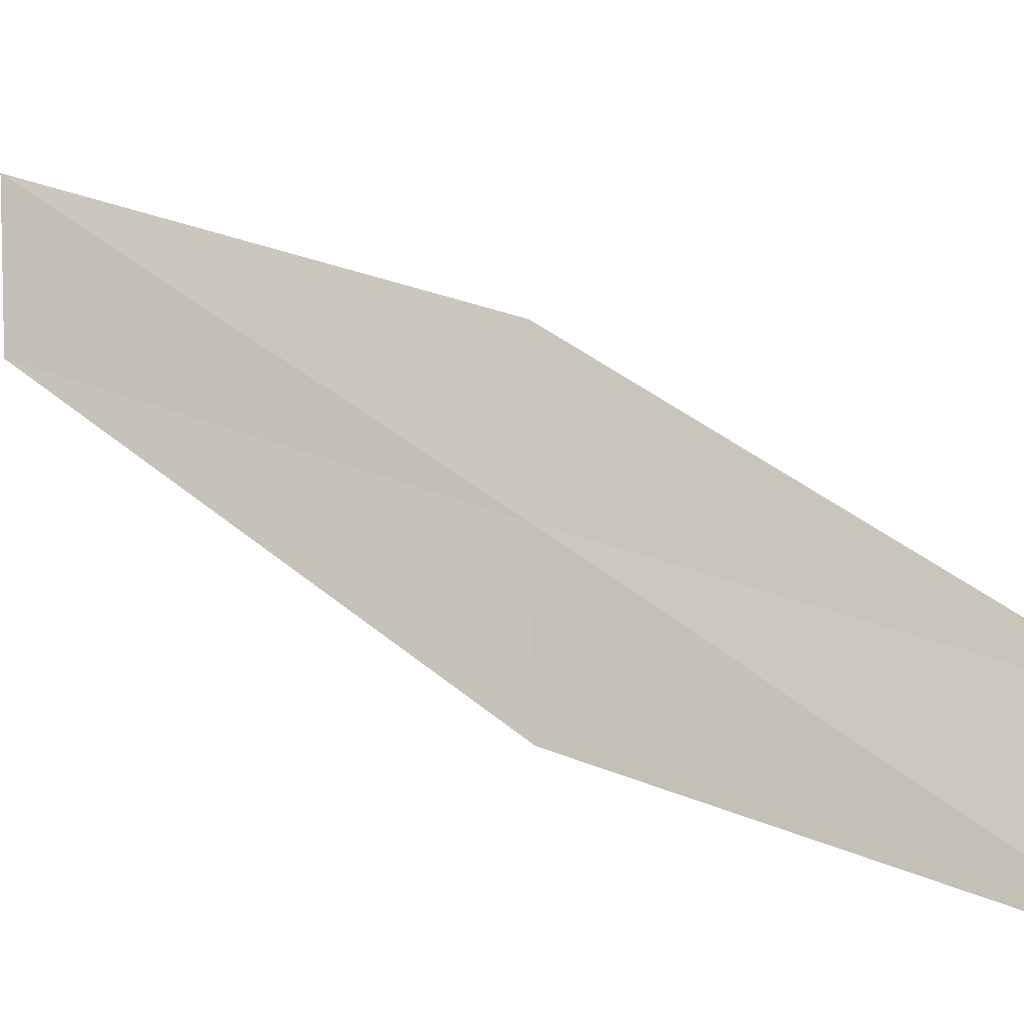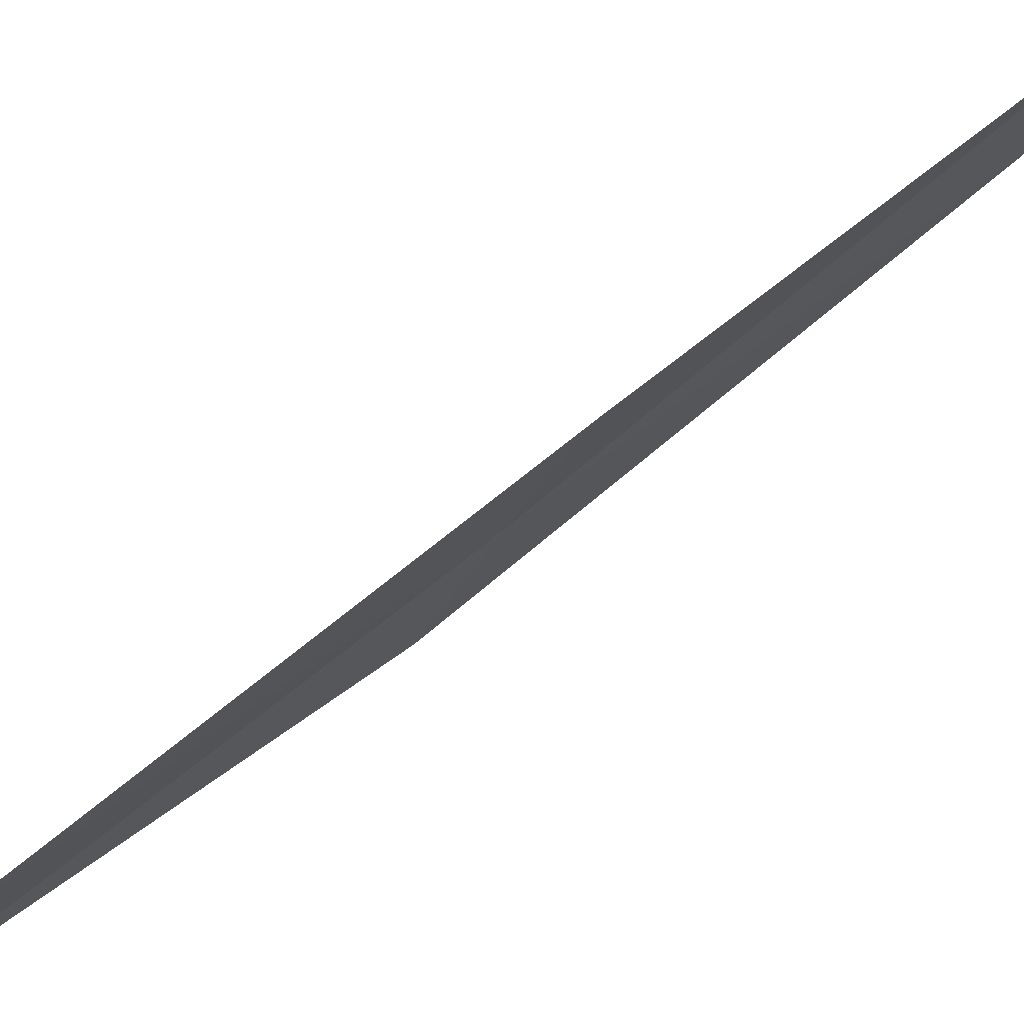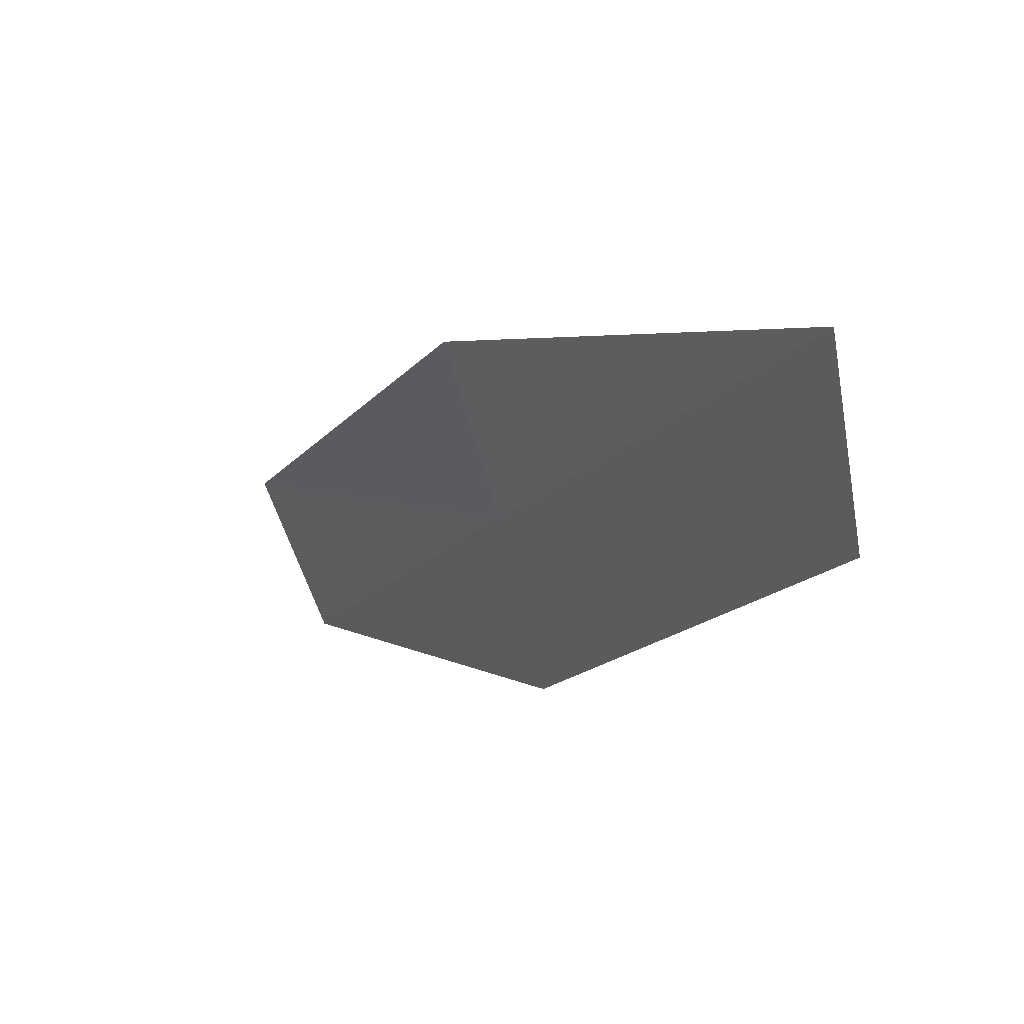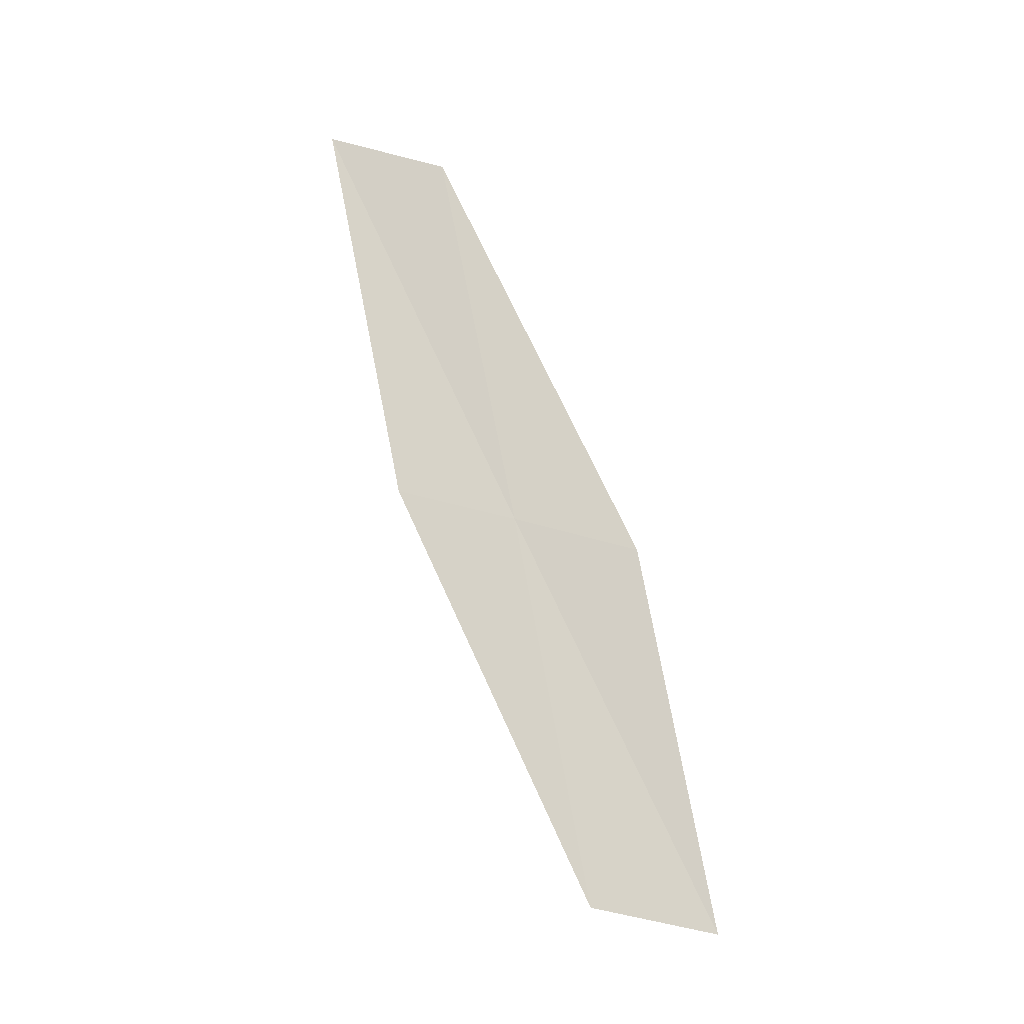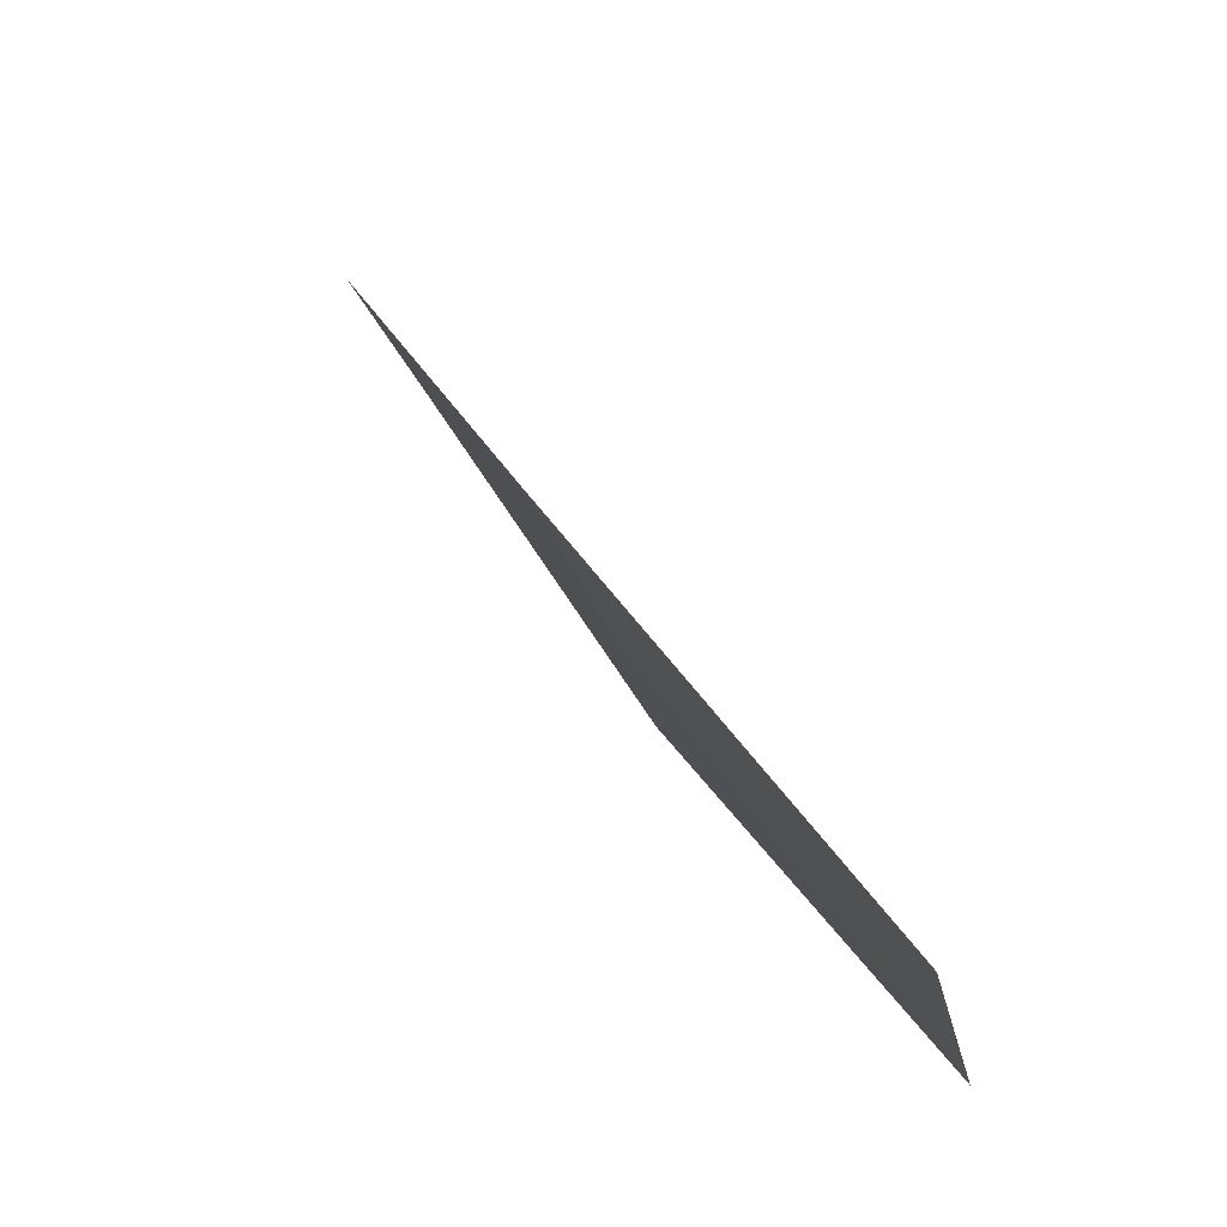
<metadata>
{"format":"obj","ext":"obj","renderer":"f3d","projection":"perspective","resolution":1024,"background":"white","views":[{"elev":3.4,"azim":124.4,"up":"+Y"},{"elev":48.1,"azim":-126.2,"up":"+Y"},{"elev":16.3,"azim":-24.4,"up":"+Y"},{"elev":-9.0,"azim":-63.7,"up":"+Z"},{"elev":41.9,"azim":-21.4,"up":"+Y"}]}
</metadata>
<code>
v -23.2 27.43 13.35
v -23.2 27.89 15.42
v -23.41 28.5 15.62
v -23.44 28.02 13.51
v -22.97 26.81 13.17
v -23.18 27 11.31
v -22.92 26.41 11.17
f 1 3 2
f 1 4 3
f 1 2 5
f 1 6 4
f 1 5 7
f 1 7 6

</code>
